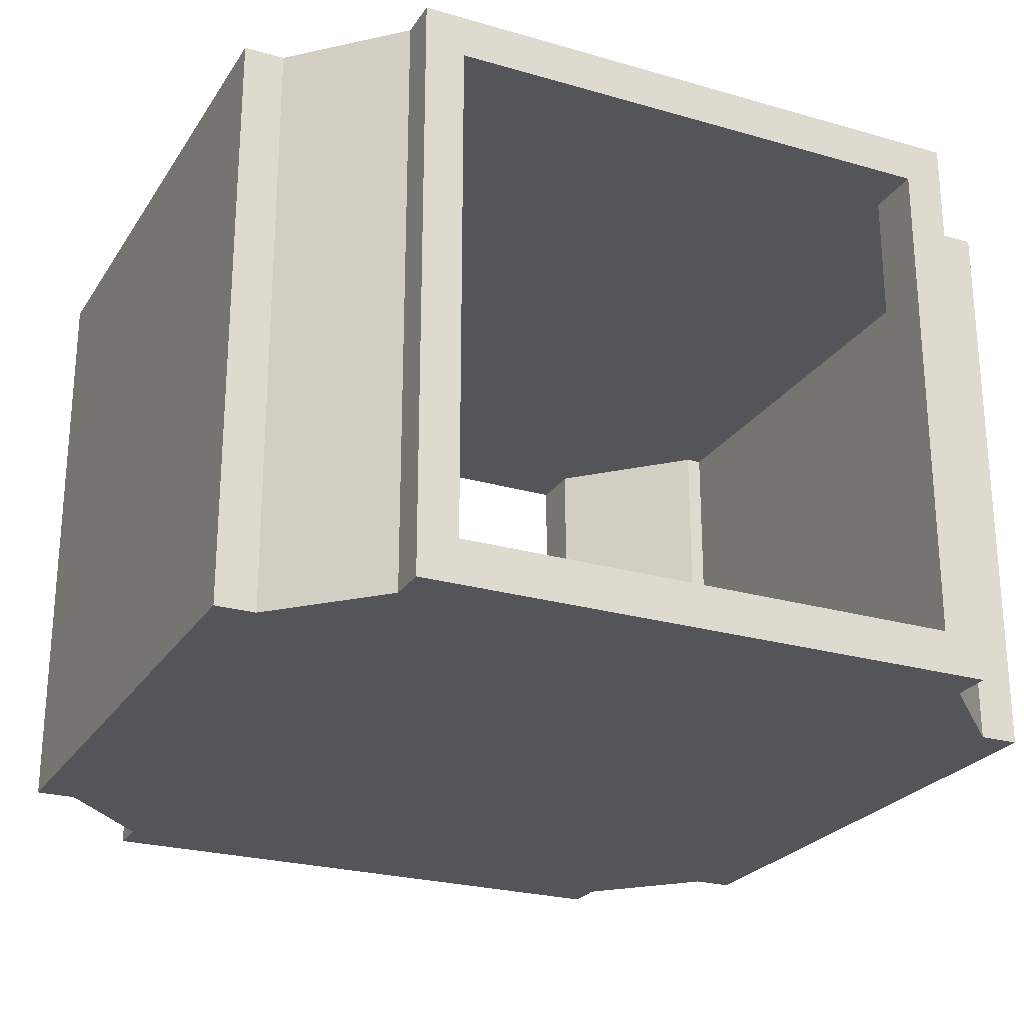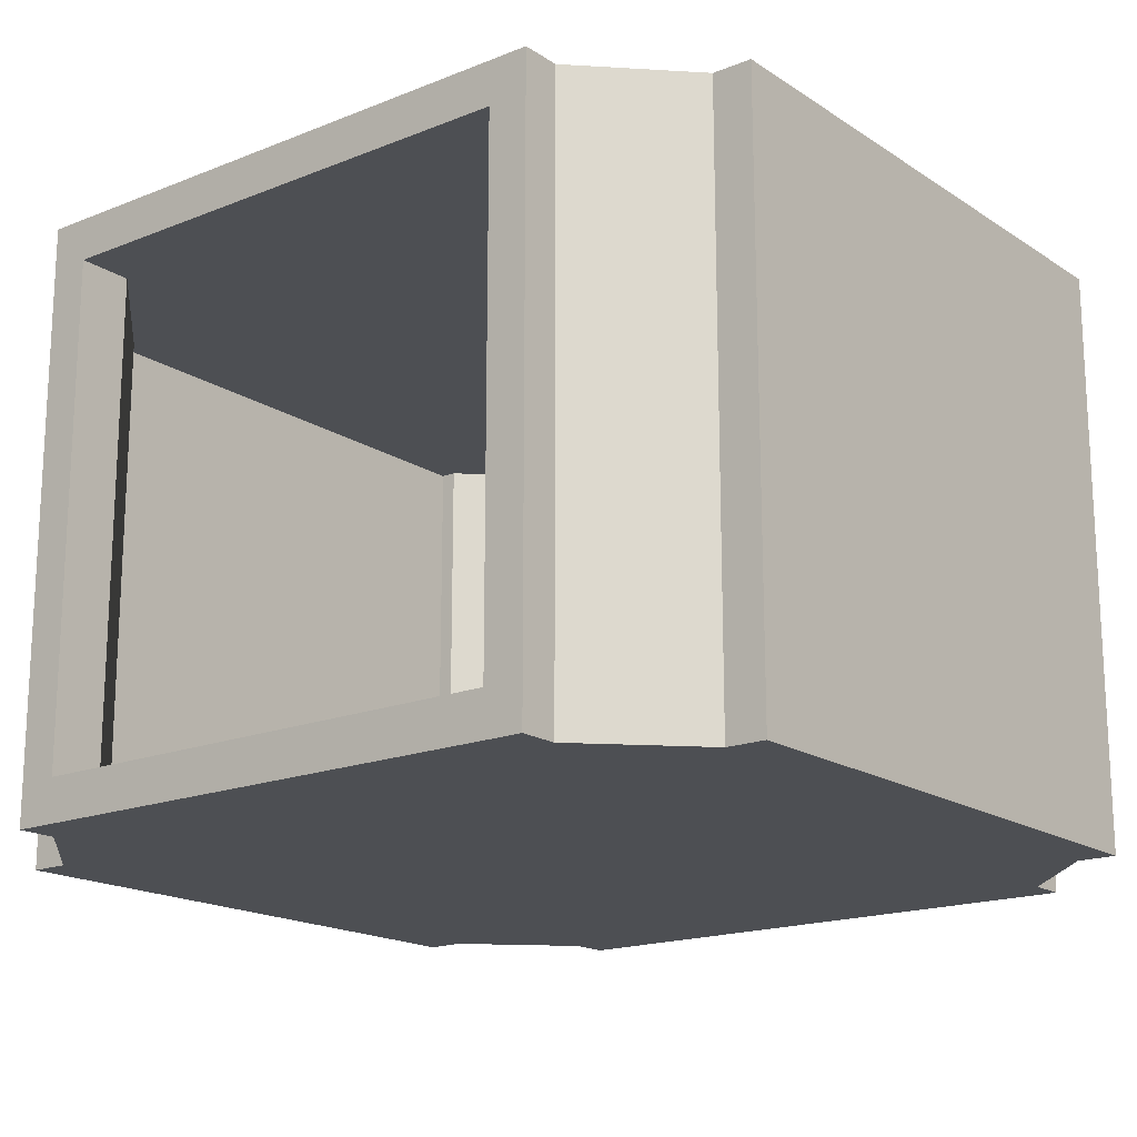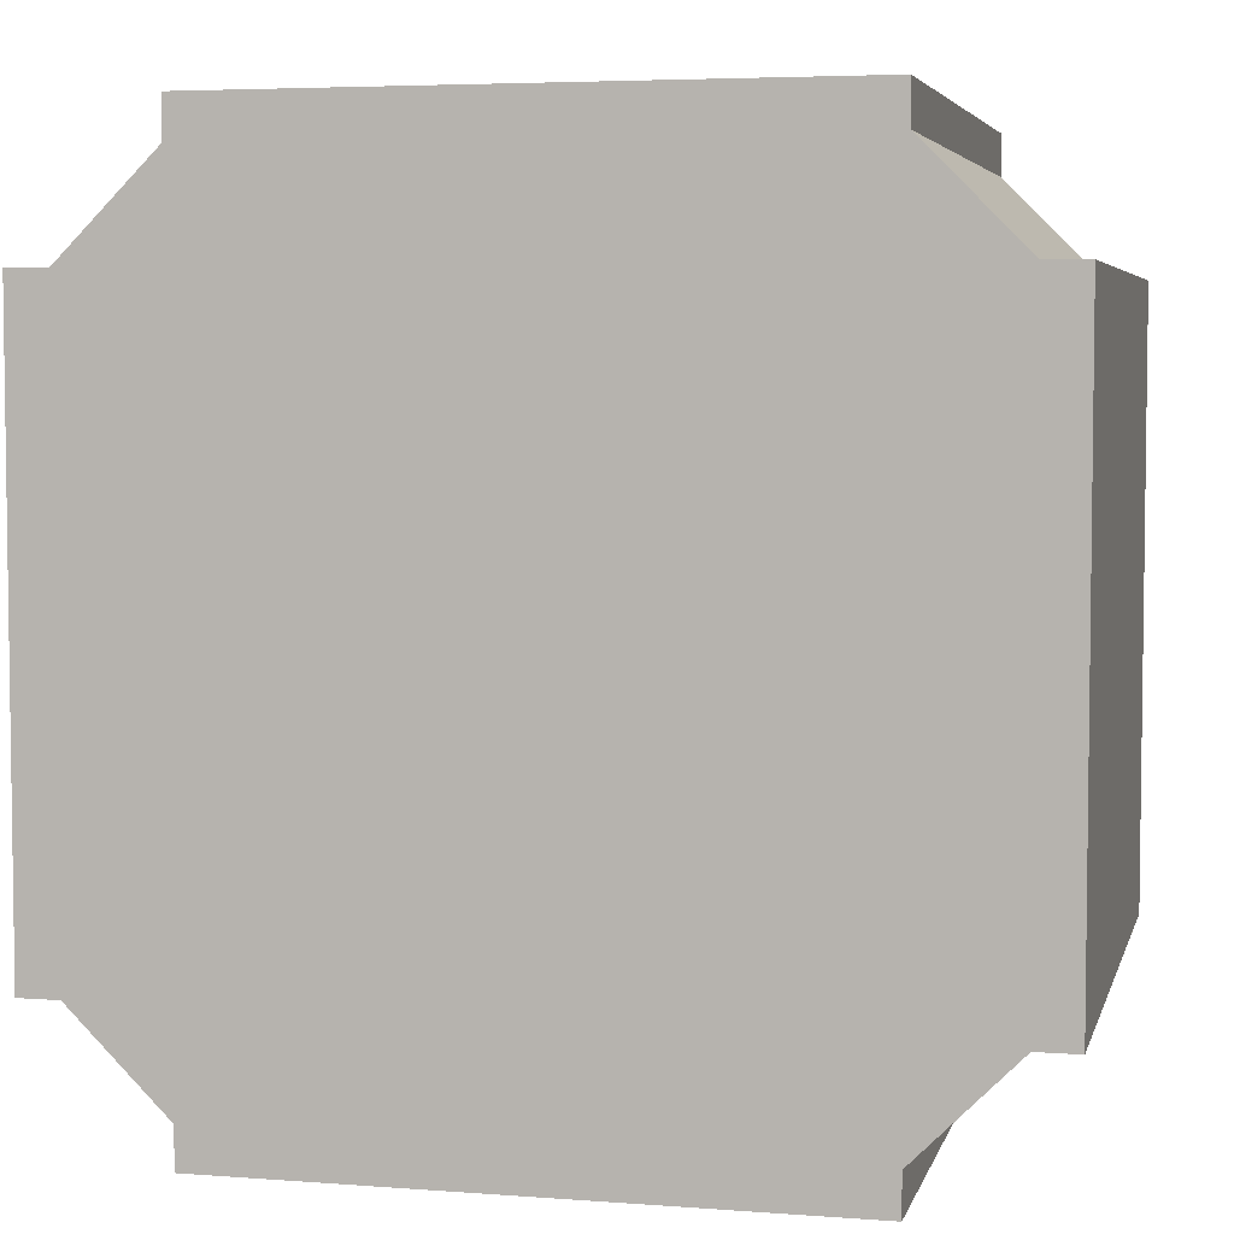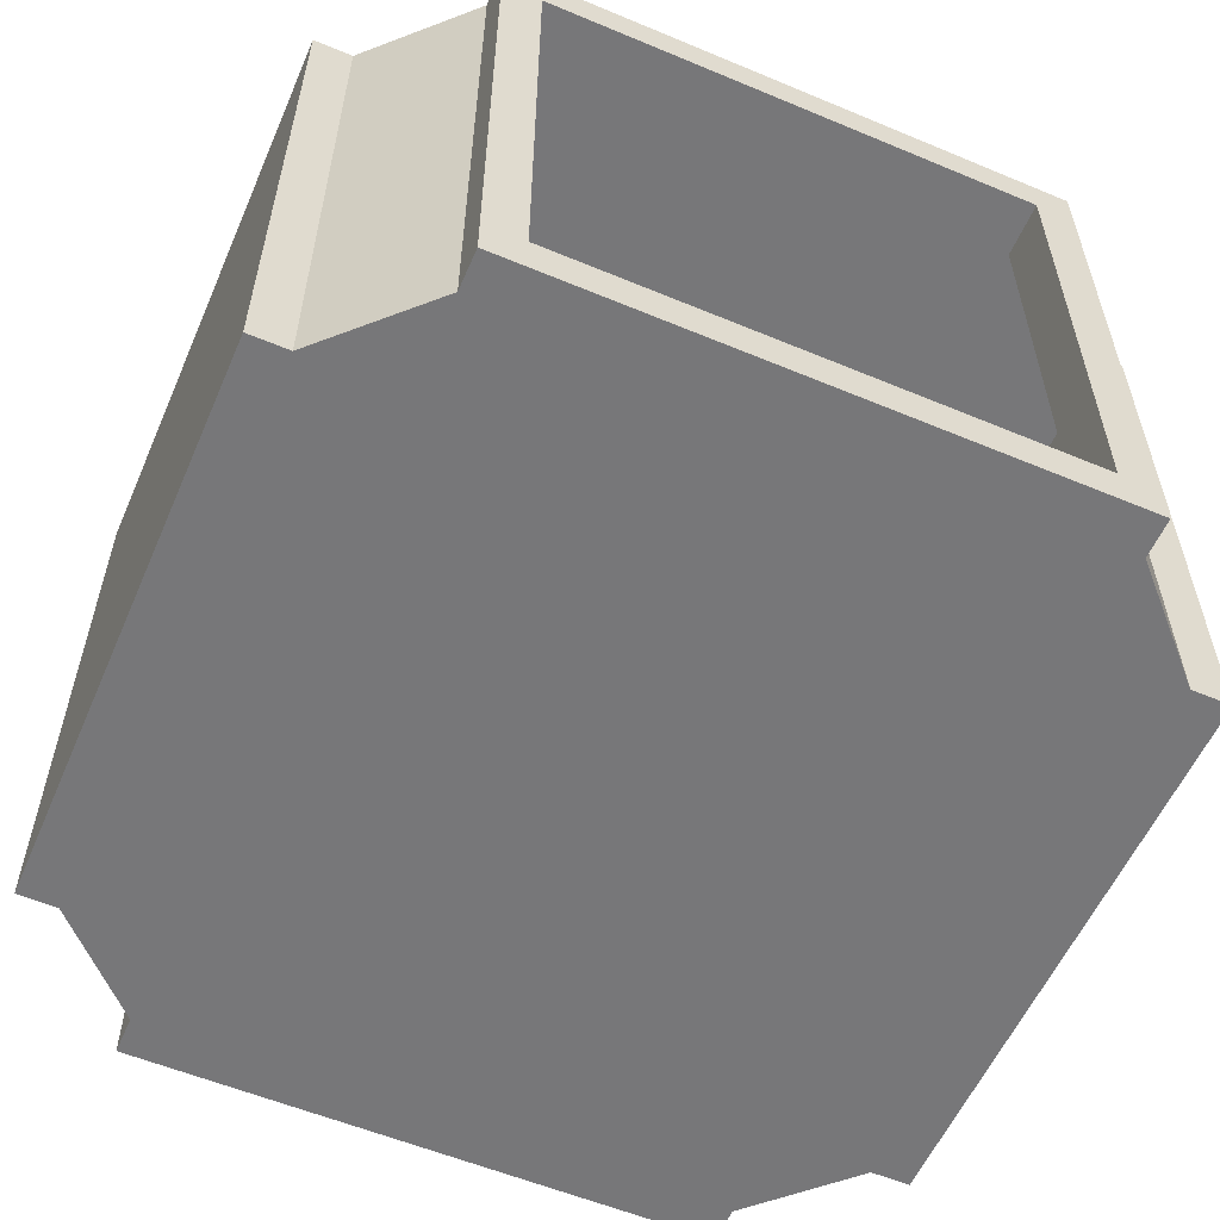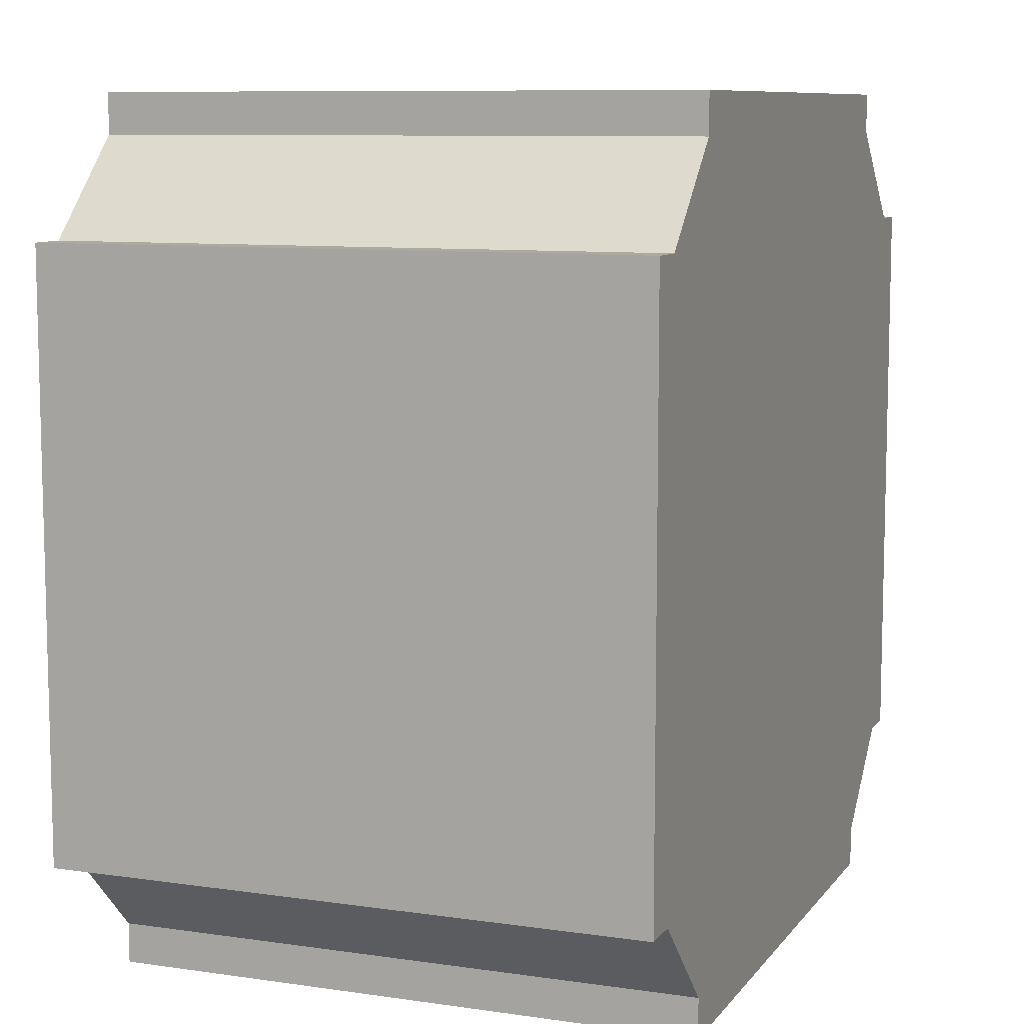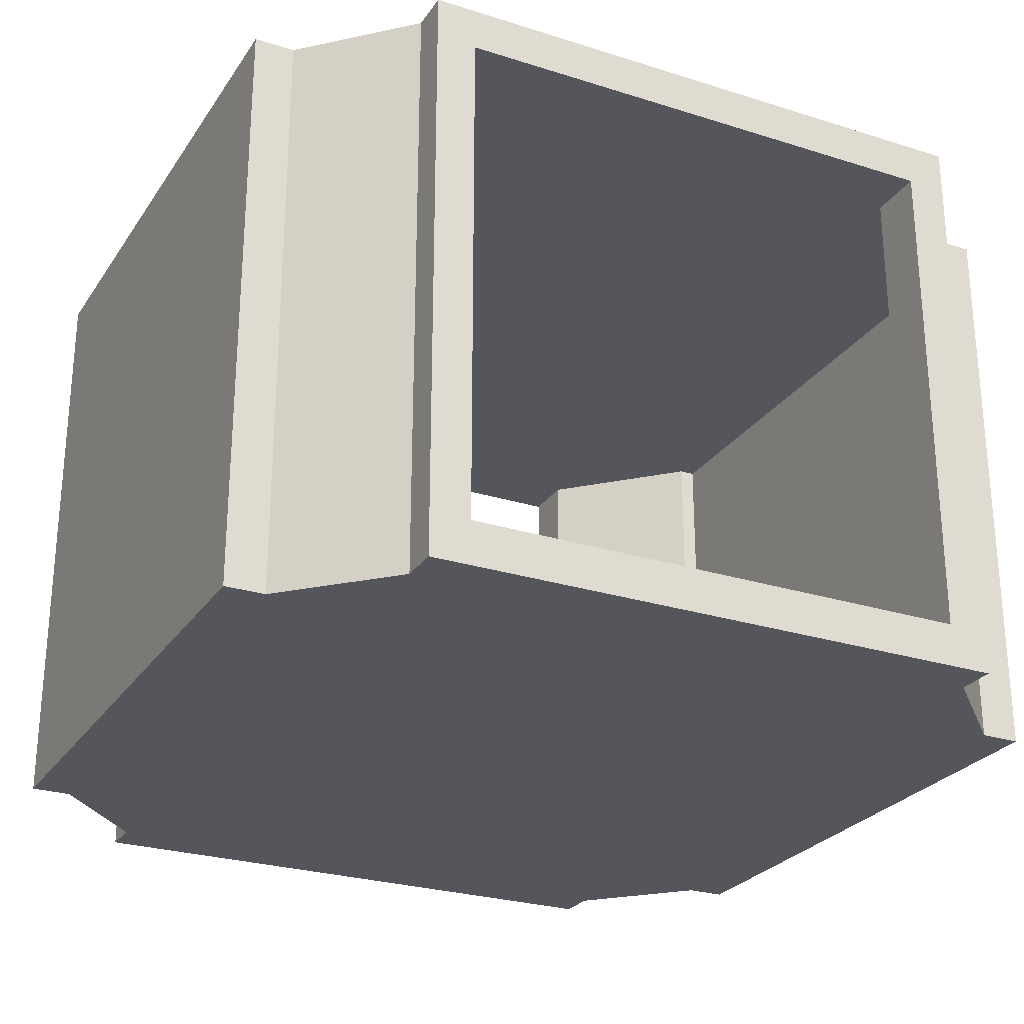
<metadata>
{"format":"obj","ext":"obj","renderer":"f3d","projection":"perspective","resolution":1024,"background":"white","views":[{"elev":-24.7,"azim":154.7,"up":"+Y"},{"elev":-17.5,"azim":-141.7,"up":"+Y"},{"elev":4.8,"azim":-166.4,"up":"+Z"},{"elev":-57.2,"azim":-23.5,"up":"+Y"},{"elev":9.0,"azim":-68.8,"up":"+Z"},{"elev":-26.3,"azim":153.5,"up":"+Y"}]}
</metadata>
<code>
g Solid1:33
v -14.68 10.2 24.82
v 14.68 10.2 24.82
v 14.68 10.2 21.57
v 21.57 10.2 14.68
v 22.52 10.2 14.68
v 22.52 10.2 -14.68
v 21.57 10.2 -14.68
v 14.68 10.2 -21.57
v 14.68 10.2 -24.82
v -14.68 10.2 -24.82
v -14.68 10.2 -21.57
v -21.57 10.2 -14.68
v -22.52 10.2 -14.68
v -22.52 10.2 14.68
v -21.57 10.2 14.68
v -14.68 10.2 21.57
v -14.68 39.52 -24.82
v -14.68 39.52 -21.57
v -16.98 7.7 -22.52
v -16.98 42.02 -22.52
v -16.98 42.02 -24.82
v -16.98 7.7 -24.82
v -22.52 7.7 -16.98
v -22.52 42.02 -16.98
v -24.82 7.7 -16.98
v -24.82 42.02 -16.98
v -24.82 7.7 16.98
v -24.82 42.02 16.98
v -22.52 7.7 16.98
v -22.52 42.02 16.98
v -16.98 7.7 22.52
v -16.98 42.02 22.52
v 14.68 39.52 -21.57
v 14.68 39.52 -24.82
v 16.98 42.02 -24.82
v 16.98 7.7 -24.82
v 21.57 39.52 -14.68
v 22.52 39.52 -14.68
v 22.52 39.52 14.68
v 21.57 39.52 14.68
v 14.68 39.52 21.57
v 14.68 39.52 24.82
v -16.98 7.7 24.82
v -16.98 42.02 24.82
v -14.68 39.52 24.82
v 16.98 7.7 24.82
v 16.98 42.02 24.82
v -14.68 39.52 21.57
v -21.57 39.52 14.68
v -22.52 39.52 14.68
v -22.52 39.52 -14.68
v -21.57 39.52 -14.68
v 16.98 42.02 22.52
v 22.52 42.02 16.98
v 24.82 42.02 16.98
v 24.82 42.02 -16.98
v 22.52 42.02 -16.98
v 16.98 42.02 -22.52
v 16.98 7.7 22.52
v 22.52 7.7 16.98
v 24.82 7.7 16.98
v 24.82 7.7 -16.98
v 22.52 7.7 -16.98
v 16.98 7.7 -22.52
f 1 2 16
f 16 2 3
f 16 3 11
f 11 3 8
f 11 8 10
f 10 8 9
f 3 4 8
f 8 4 7
f 7 4 5
f 7 5 6
f 16 11 15
f 15 11 12
f 15 12 13
f 13 14 15
f 11 10 18
f 18 10 17
f 20 21 19
f 19 21 22
f 24 20 23
f 23 20 19
f 26 24 25
f 25 24 23
f 28 26 27
f 27 26 25
f 30 28 29
f 29 28 27
f 32 30 31
f 31 30 29
f 9 8 34
f 34 8 33
f 21 10 22
f 22 10 9
f 22 9 36
f 36 9 35
f 35 9 34
f 35 34 17
f 10 21 17
f 17 21 35
f 8 7 33
f 33 7 37
f 7 6 37
f 37 6 38
f 6 5 38
f 38 5 39
f 5 4 39
f 39 4 40
f 4 3 40
f 40 3 41
f 3 2 41
f 41 2 42
f 44 32 43
f 43 32 31
f 45 44 1
f 1 44 43
f 1 43 46
f 45 42 44
f 44 42 47
f 47 42 2
f 47 2 46
f 46 2 1
f 1 16 45
f 45 16 48
f 16 15 48
f 48 15 49
f 15 14 49
f 49 14 50
f 14 13 50
f 50 13 51
f 13 12 51
f 51 12 52
f 12 11 52
f 52 11 18
f 35 21 58
f 58 21 20
f 58 20 57
f 57 20 54
f 57 54 55
f 20 24 54
f 54 24 53
f 53 24 30
f 53 30 32
f 24 26 30
f 30 26 28
f 44 47 32
f 32 47 53
f 55 56 57
f 42 45 41
f 41 45 48
f 41 48 33
f 33 48 18
f 33 18 34
f 34 18 17
f 48 49 18
f 18 49 52
f 52 49 50
f 52 50 51
f 41 33 40
f 40 33 37
f 40 37 38
f 38 39 40
f 53 47 59
f 59 47 46
f 54 53 60
f 60 53 59
f 55 54 61
f 61 54 60
f 56 55 62
f 62 55 61
f 57 56 63
f 63 56 62
f 58 57 64
f 64 57 63
f 35 58 36
f 36 58 64
f 46 43 59
f 59 43 31
f 59 31 60
f 60 31 63
f 60 63 62
f 31 29 63
f 63 29 64
f 64 29 23
f 64 23 19
f 29 27 23
f 23 27 25
f 22 36 19
f 19 36 64
f 62 61 60

</code>
